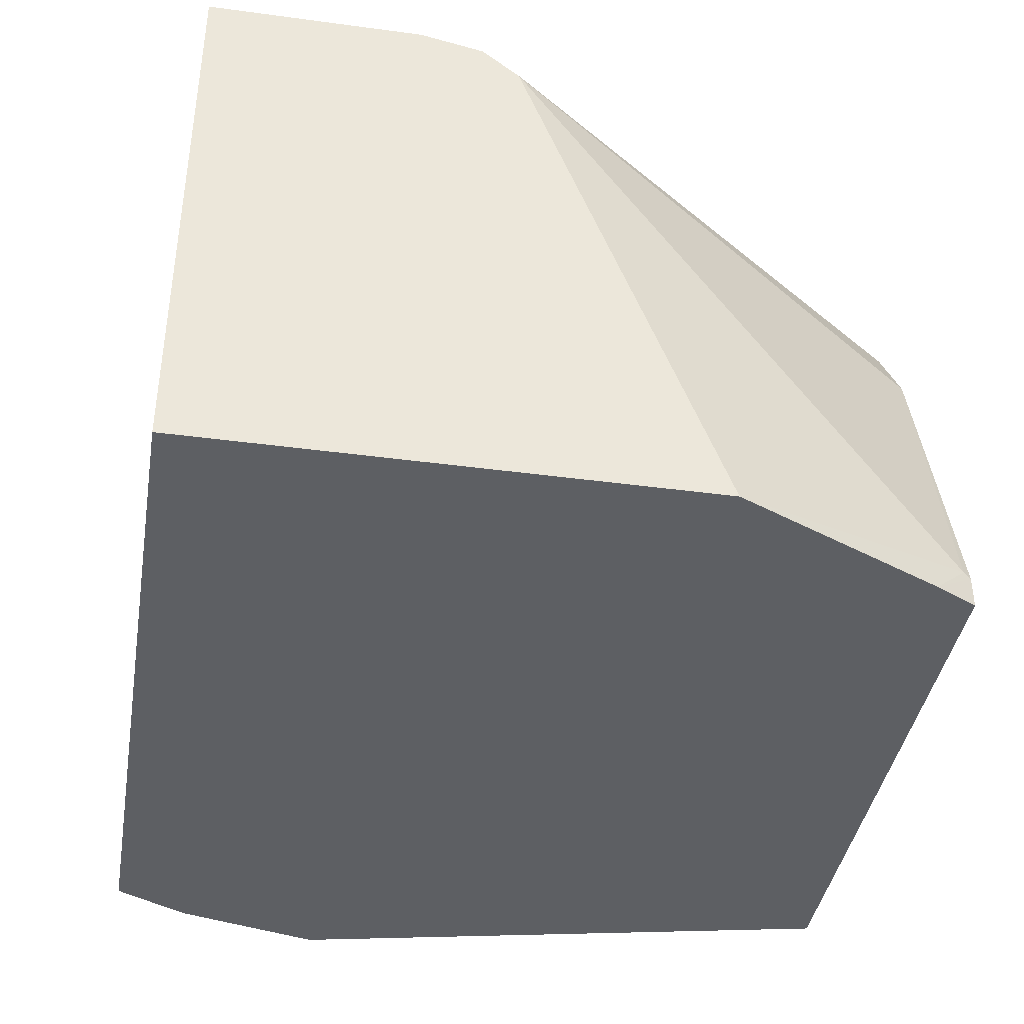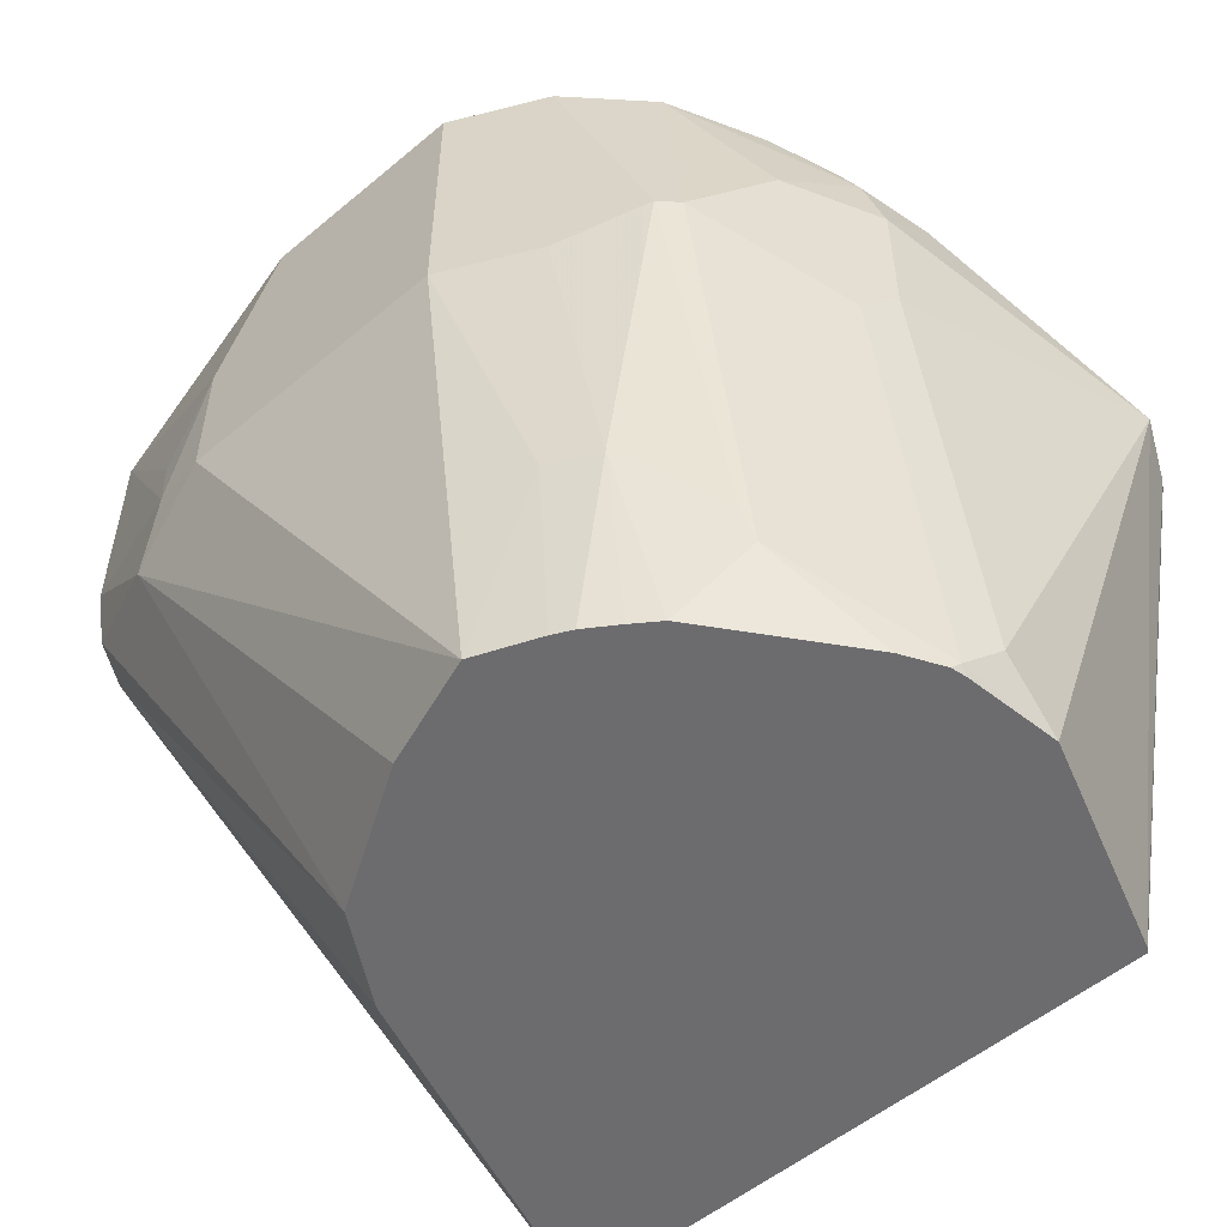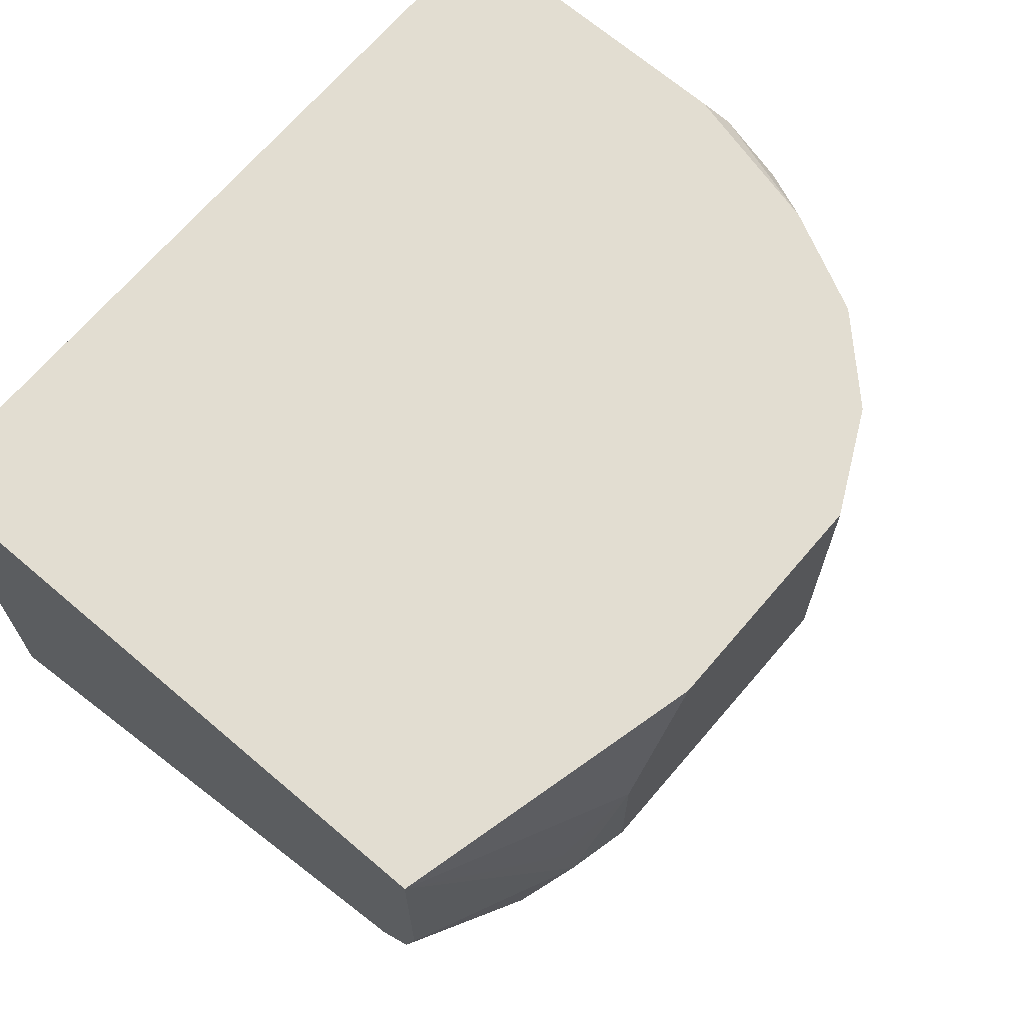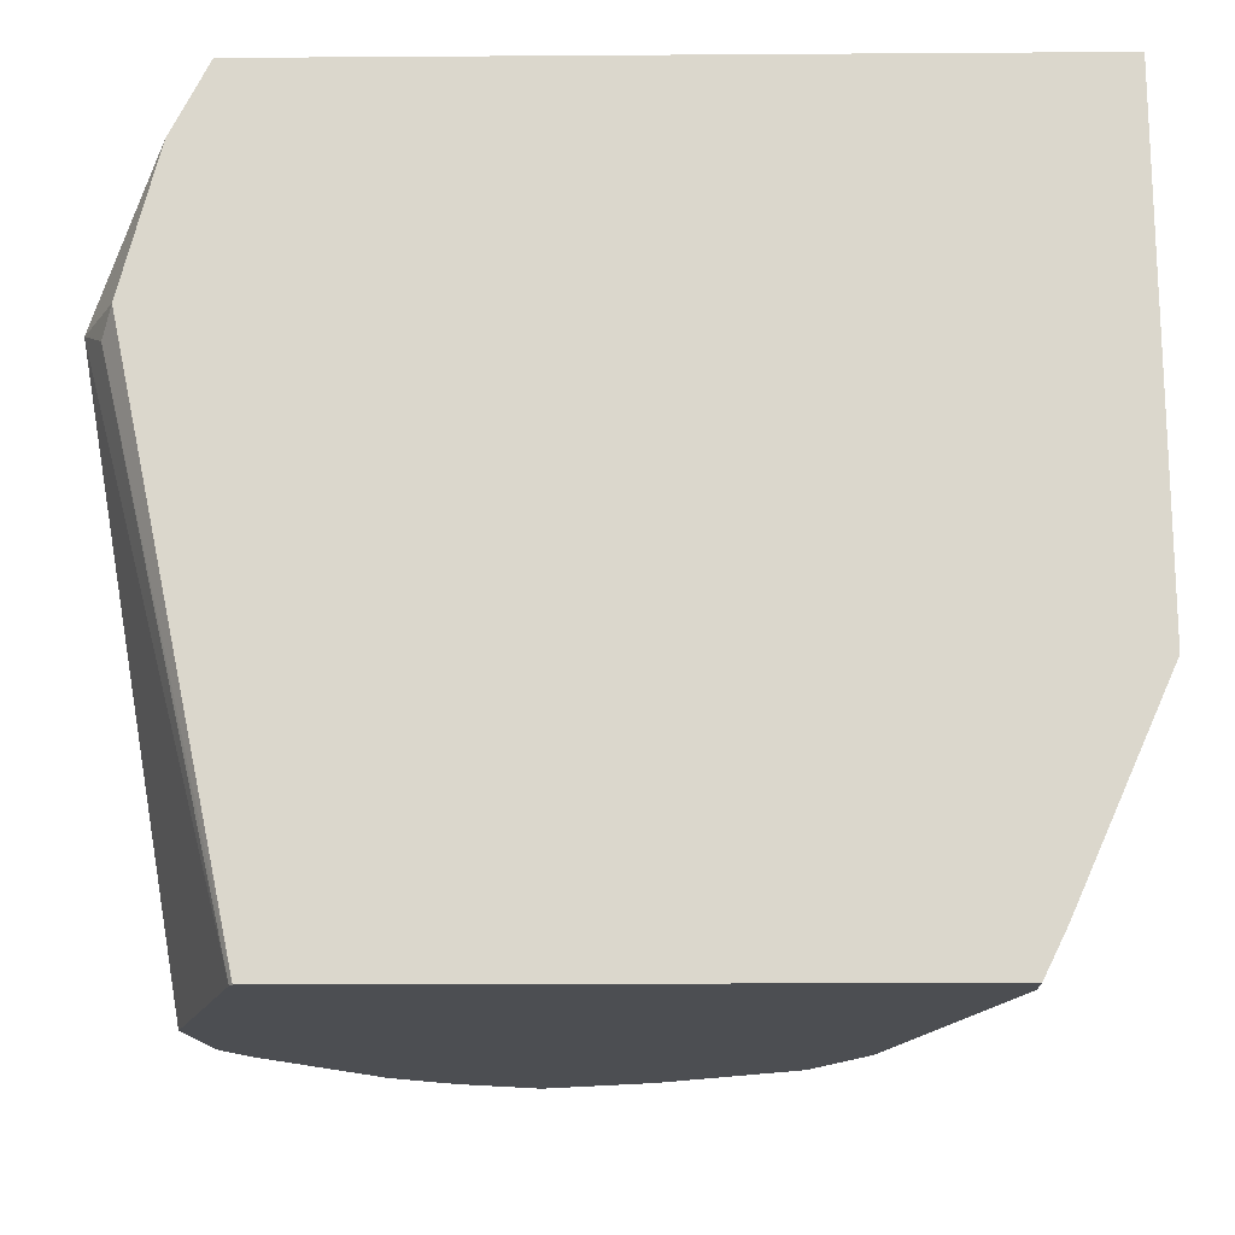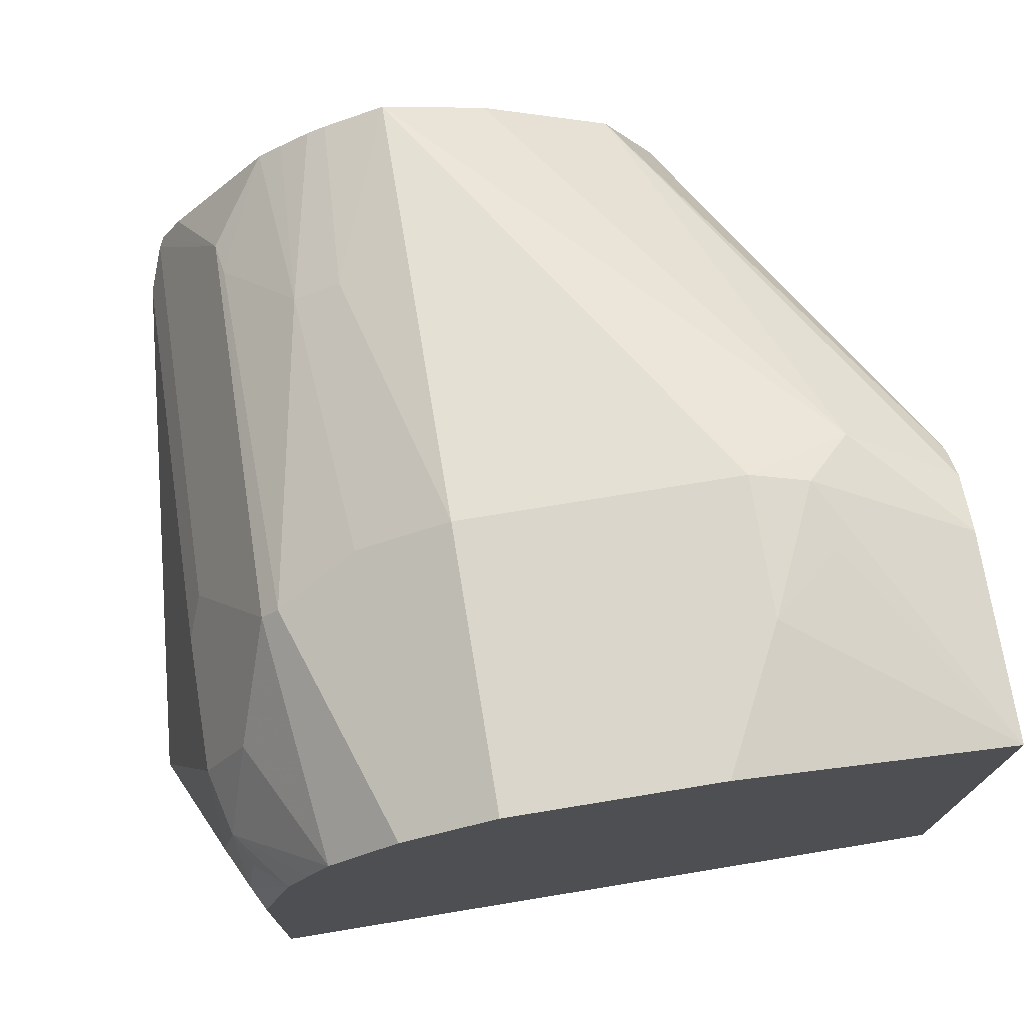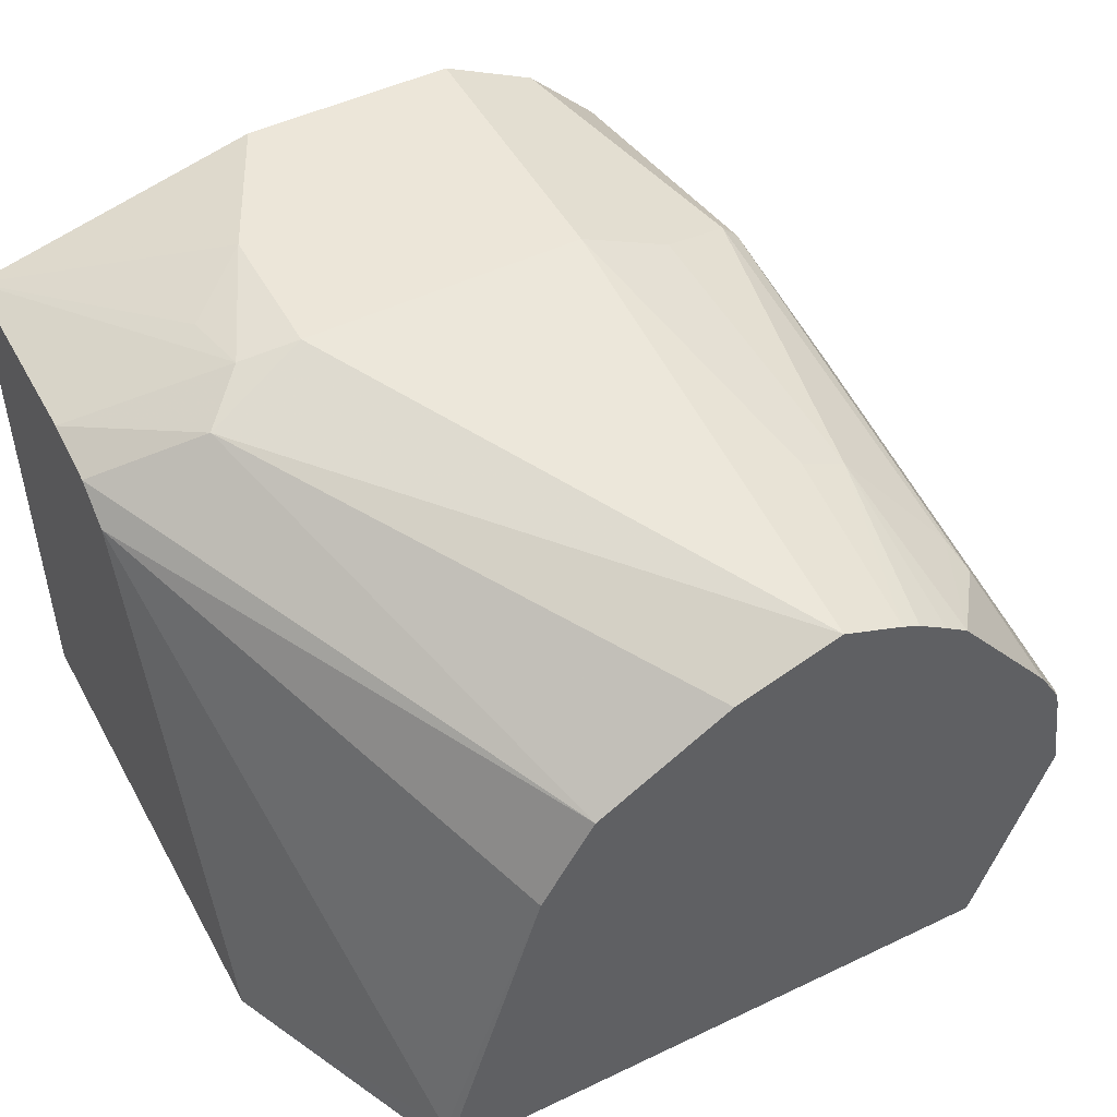
<metadata>
{"format":"obj","ext":"obj","renderer":"f3d","projection":"perspective","resolution":1024,"background":"white","views":[{"elev":-40.0,"azim":-99.5,"up":"+Z"},{"elev":-53.8,"azim":41.6,"up":"+Y"},{"elev":68.4,"azim":-49.5,"up":"+Y"},{"elev":-16.9,"azim":-179.2,"up":"+Y"},{"elev":73.6,"azim":170.7,"up":"+Z"},{"elev":49.2,"azim":-27.9,"up":"+Z"}]}
</metadata>
<code>
v 0.0286 -0.2874 -0.02858
v 0.0286 -0.2874 -0.03664
v 0.05381 -0.2874 0.05669
v 0.02764 -0.2854 -0.02761
v 0.02312 -0.2764 -0.03664
v 0.1818 -0.2874 -0.03664
v 0.06752 -0.2874 0.07979
v -0.001024 -0.1729 0.09922
v -0.001024 -0.2229 -0.03664
v 0.2119 -0.1475 -0.03664
v 0.2148 -0.1535 -0.03069
v 0.1827 -0.2874 -0.03537
v 0.02764 -0.175 0.1197
v -0.001024 -0.1633 0.1071
v 0.1017 -0.2874 0.1009
v -0.001024 -0.09217 -0.03664
v 0.21 -0.1399 -0.03664
v 0.221 -0.1473 -0.01841
v 0.2011 -0.2874 0.01987
v 0.05527 -0.1658 0.1289
v 0.0399 -0.1627 0.1258
v -0.001024 -0.1473 0.1105
v 0.1289 -0.2874 0.1105
v -0.001024 -0.09217 0.1105
v 0.1934 -0.09217 -0.03664
v 0.2073 -0.1291 -0.03664
v 0.1934 -0.09217 0.03693
v 0.1964 -0.09823 0.04298
v 0.2026 -0.1105 0.03684
v 0.2026 -0.1289 0.05524
v 0.2026 -0.1658 0.05524
v 0.2026 -0.2762 0.03684
v 0.2027 -0.1107 -0.03664
v 0.1979 -0.2854 0.04604
v 0.1975 -0.2874 0.04411
v 0.05527 -0.1289 0.1289
v 0.1289 -0.1658 0.1289
v 0.03684 -0.145 0.1243
v 0.1449 -0.2874 0.1039
v 0.1473 -0.2394 0.1105
v 0.07367 -0.09217 0.1289
v 0.1841 -0.09217 0.07372
v 0.1934 -0.1013 0.05985
v 0.1979 -0.1105 0.05754
v 0.1964 -0.1289 0.06751
v 0.1964 -0.1658 0.06751
v 0.1979 -0.175 0.06445
v 0.1965 -0.2874 0.04797
v 0.1795 -0.1565 0.1013
v 0.1795 -0.267 0.08286
v 0.1535 -0.1658 0.1166
v 0.1289 -0.09217 0.1289
v 0.1497 -0.2874 0.1015
v 0.1596 -0.2394 0.1043
v 0.178 -0.09217 0.08593
v 0.1718 -0.09217 0.09823
v 0.1903 -0.1289 0.07979
v 0.1908 -0.2874 0.05766
v 0.1534 -0.09217 0.1167
v 0.1749 -0.1565 0.1059
v 0.178 -0.2578 0.08593
v 0.1638 -0.2874 0.09164
v 0.1535 -0.1105 0.1166
v 0.1412 -0.09217 0.1228
v 0.1575 -0.2874 0.09619
f 34 48 35
f 28 43 44
f 28 44 29
f 28 42 43
f 29 44 30
f 30 44 45
f 30 46 31
f 30 45 46
f 31 46 47
f 31 47 34
f 27 42 28
f 31 34 32
f 59 63 60
f 24 36 41
f 20 52 41
f 23 40 37
f 23 39 40
f 21 24 22
f 21 38 24
f 21 36 38
f 20 41 36
f 20 37 52
f 20 23 37
f 20 36 21
f 19 34 35
f 19 32 34
f 34 47 49
f 18 25 27
f 24 38 36
f 34 49 50
f 49 61 50
f 37 40 54
f 18 33 25
f 59 64 63
f 54 61 60
f 54 62 61
f 54 65 62
f 53 65 54
f 51 60 63
f 51 54 60
f 50 62 58
f 50 61 62
f 49 57 56
f 49 60 61
f 49 59 60
f 49 56 59
f 48 50 58
f 46 49 47
f 45 49 46
f 45 57 49
f 44 57 45
f 44 56 57
f 44 55 56
f 42 44 43
f 42 55 44
f 39 54 40
f 39 53 54
f 37 64 52
f 37 63 64
f 37 51 63
f 37 54 51
f 34 50 48
f 18 26 33
f 10 18 11
f 18 31 32
f 4 8 9
f 3 8 4
f 3 7 8
f 2 10 6
f 2 17 10
f 2 26 17
f 2 33 26
f 2 25 33
f 2 16 25
f 2 9 16
f 2 5 9
f 1 5 2
f 18 32 19
f 4 9 5
f 1 3 4
f 1 15 7
f 1 23 15
f 1 39 23
f 1 53 39
f 1 65 53
f 1 62 65
f 1 58 62
f 1 48 58
f 1 35 48
f 1 19 35
f 1 12 19
f 1 6 12
f 1 2 6
f 1 7 3
f 6 10 11
f 1 4 5
f 7 13 14
f 6 11 12
f 18 30 31
f 18 29 30
f 18 28 29
f 18 27 28
f 17 26 18
f 16 27 25
f 16 42 27
f 16 56 55
f 16 59 56
f 16 64 59
f 16 52 64
f 16 41 52
f 16 24 41
f 16 55 42
f 13 15 23
f 13 23 20
f 7 15 13
f 8 14 22
f 8 22 24
f 8 24 16
f 8 16 9
f 7 14 8
f 11 18 12
f 12 18 19
f 13 20 21
f 13 21 22
f 13 22 14
f 10 17 18

</code>
